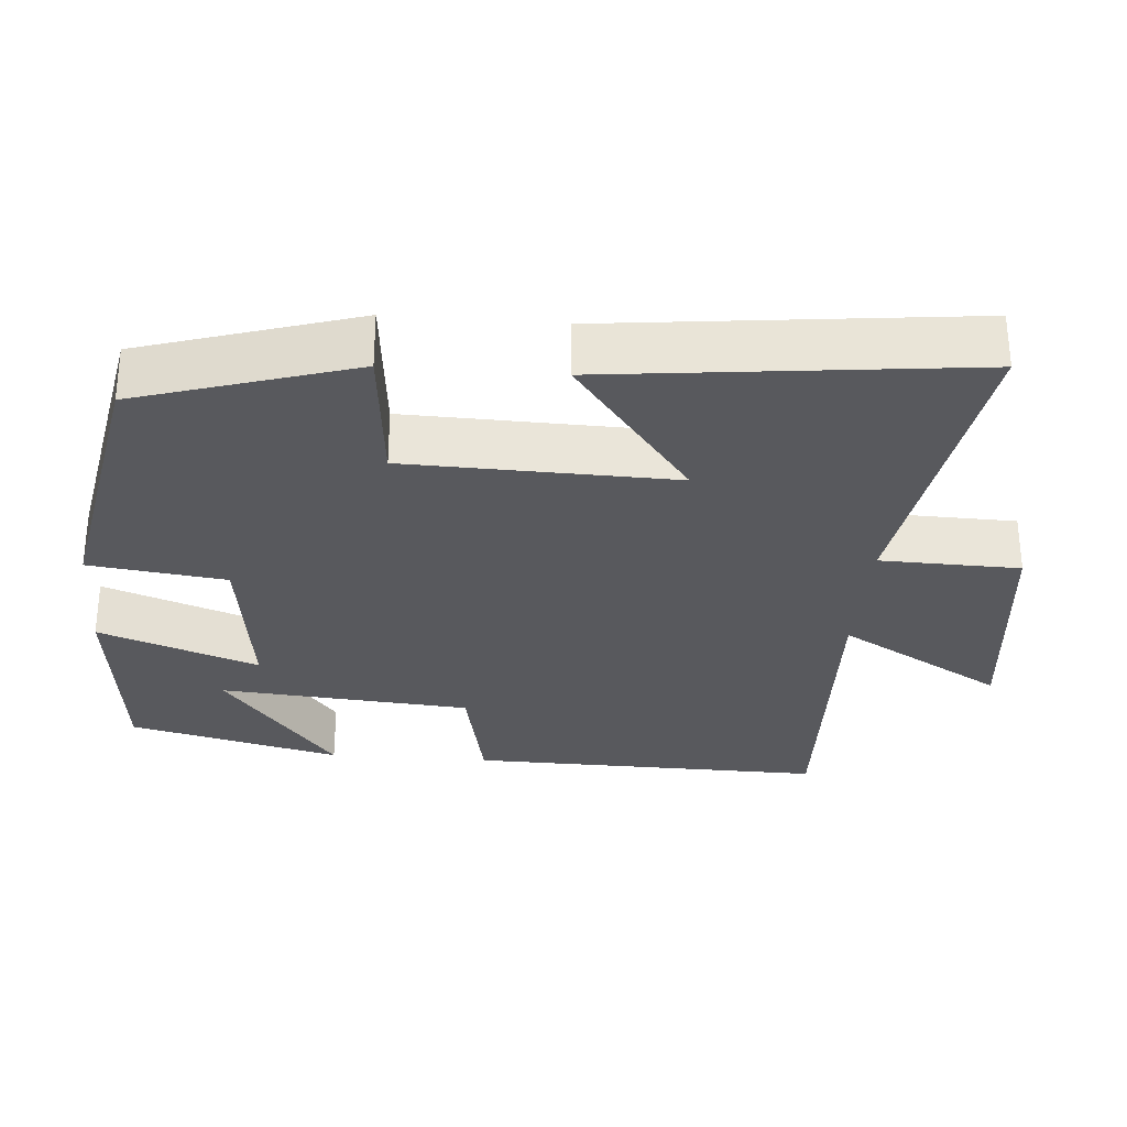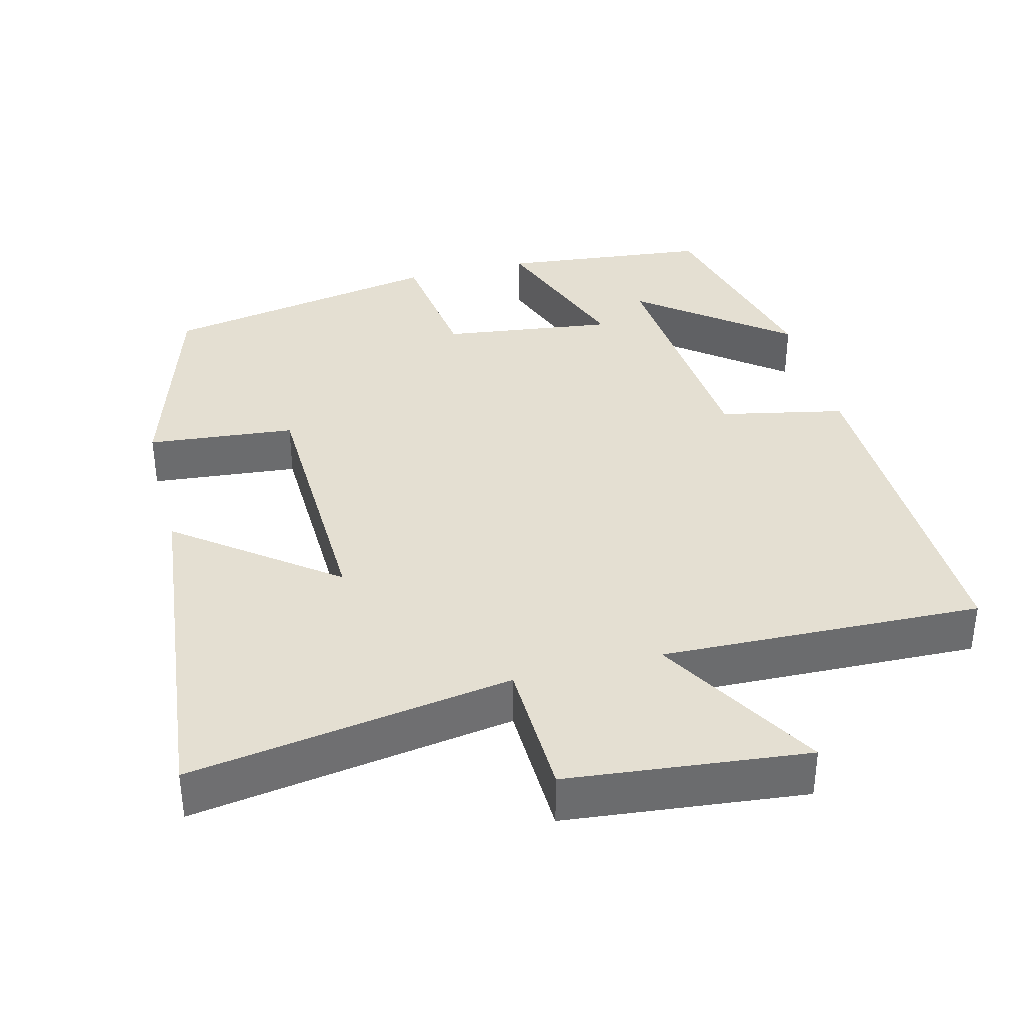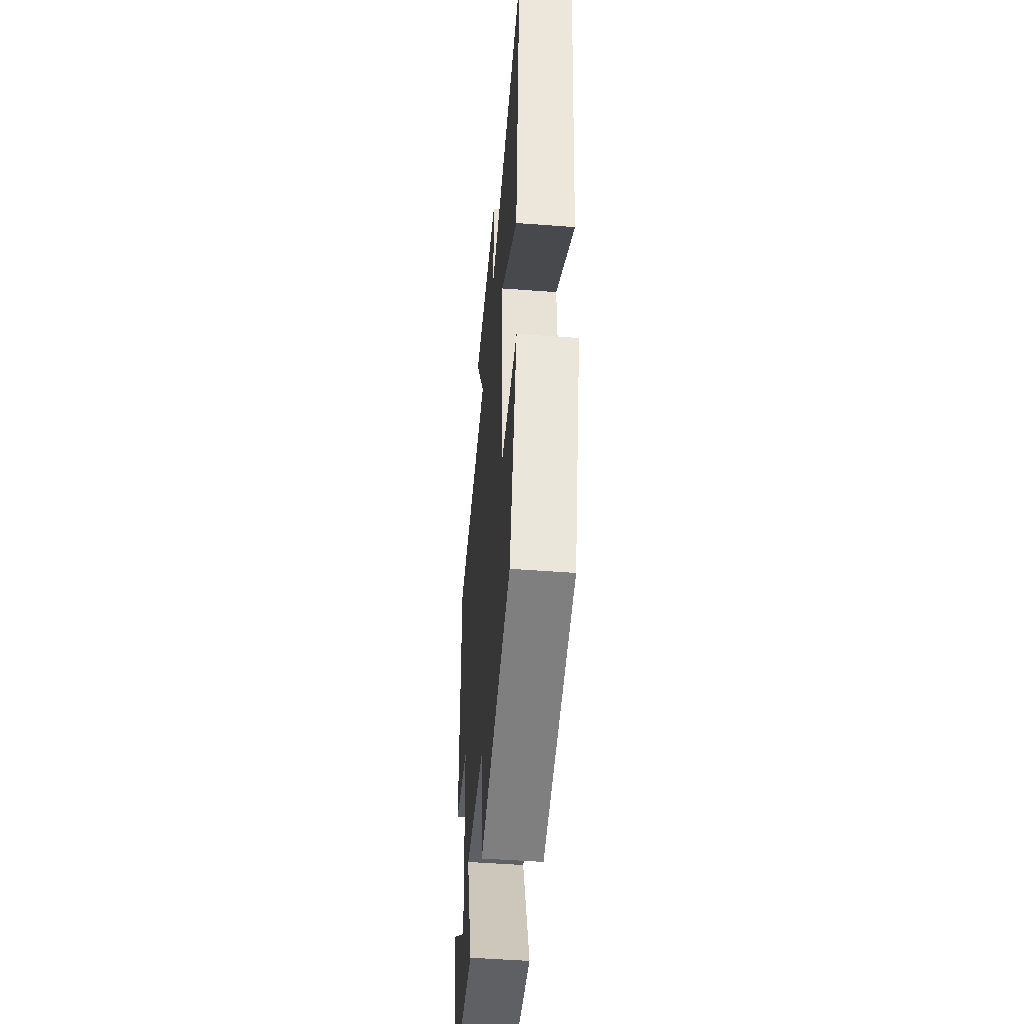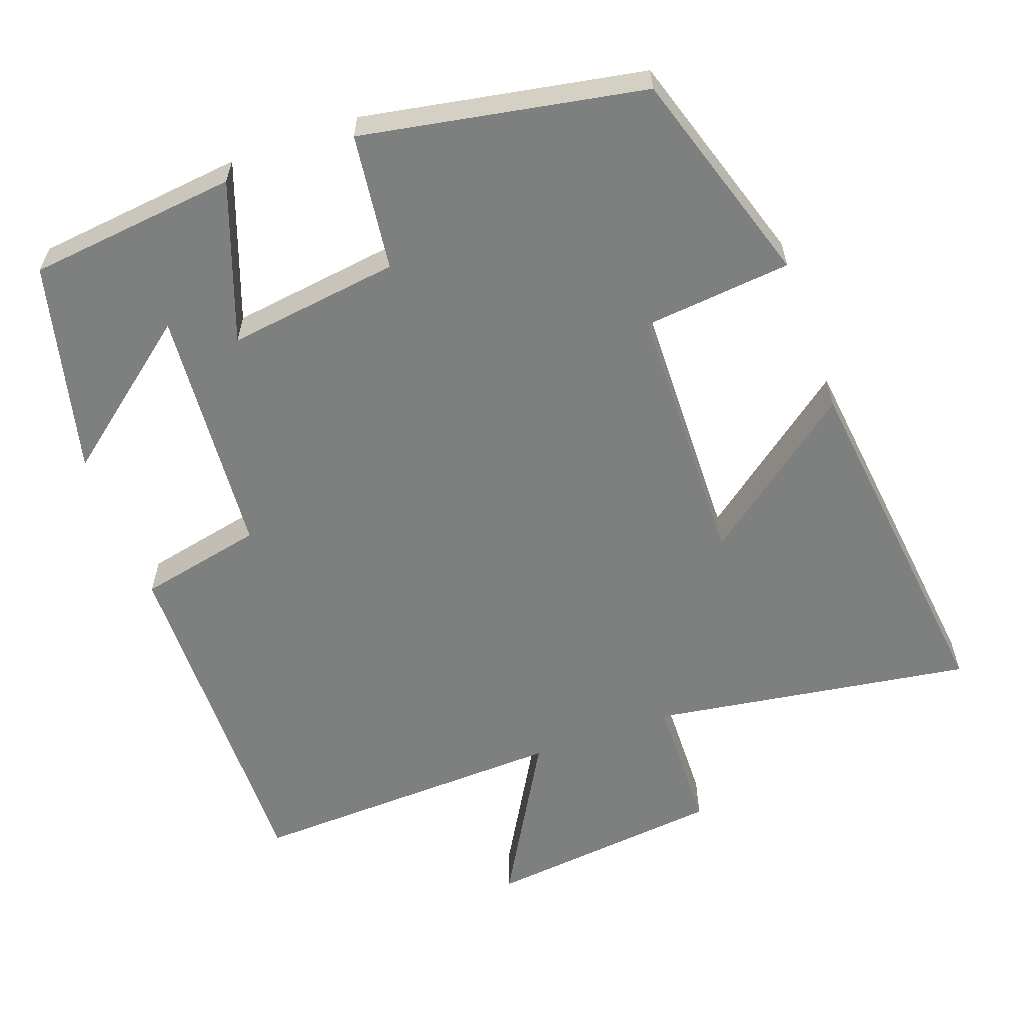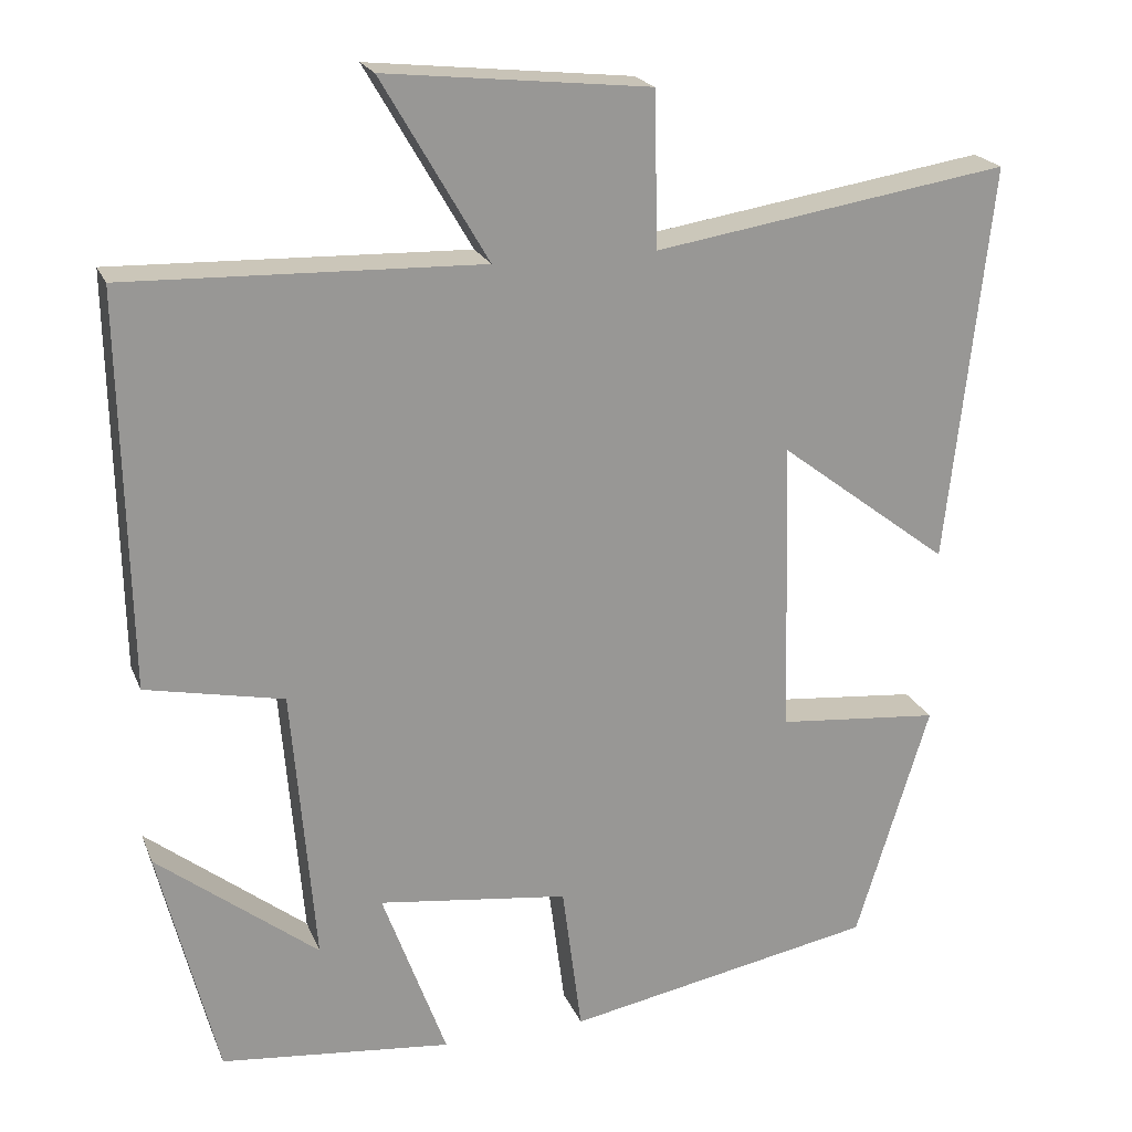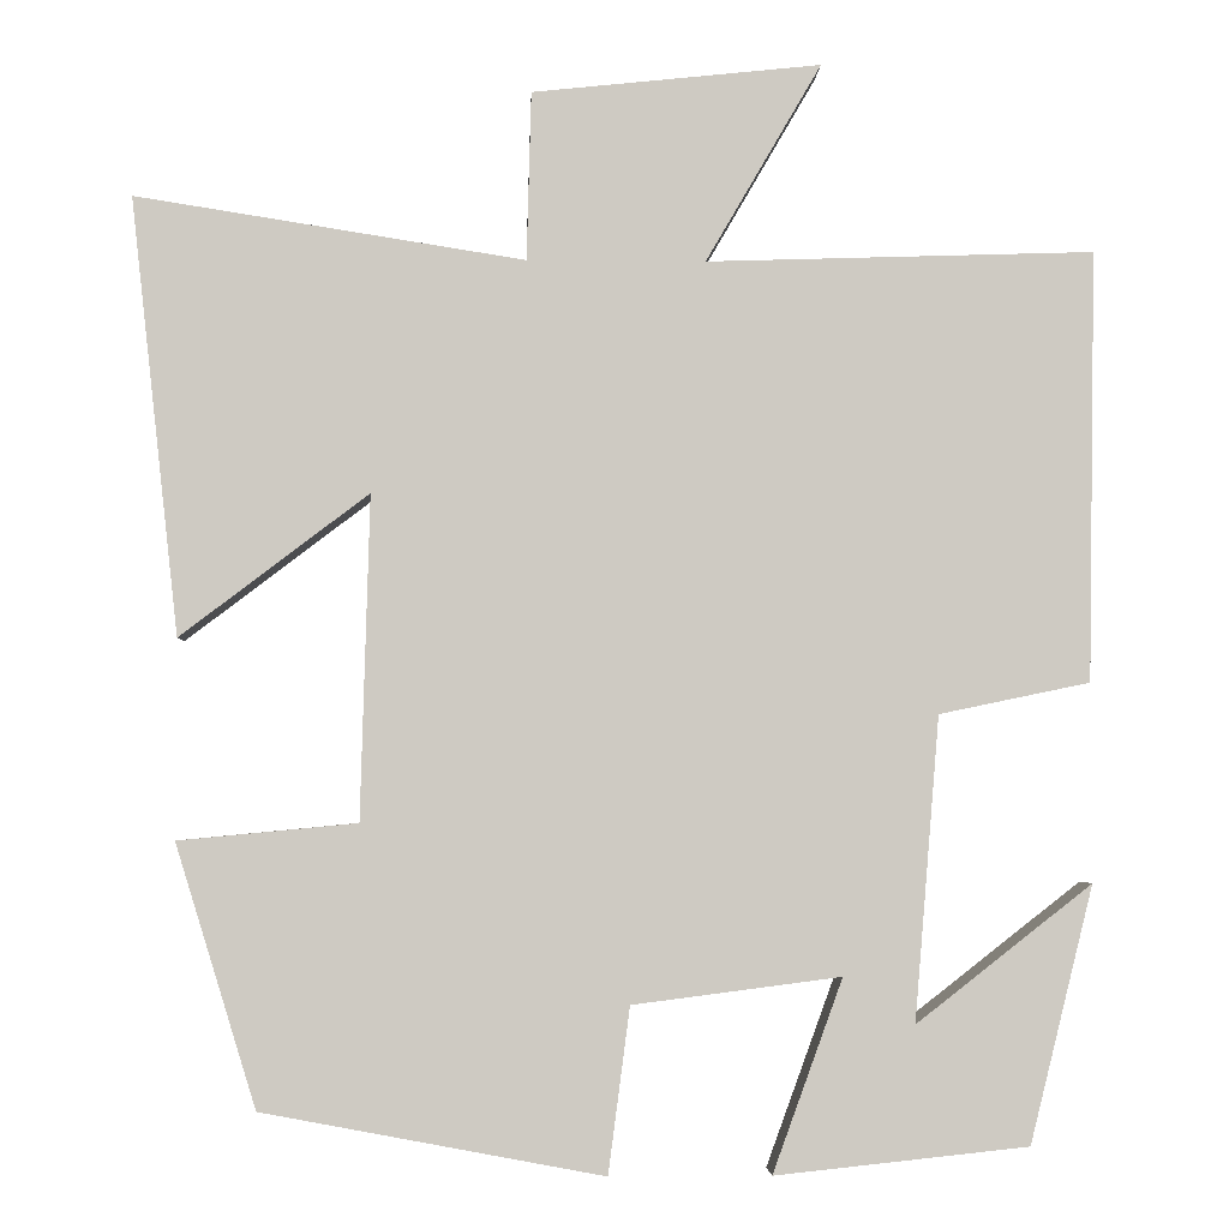
<metadata>
{"format":"obj","ext":"obj","renderer":"f3d","projection":"perspective","resolution":1024,"background":"white","views":[{"elev":-30.2,"azim":-94.5,"up":"+Y"},{"elev":36.9,"azim":-14.4,"up":"+Y"},{"elev":-49.1,"azim":-94.8,"up":"+Z"},{"elev":-59.6,"azim":-159.9,"up":"+Y"},{"elev":21.1,"azim":161.9,"up":"+Z"},{"elev":-3.8,"azim":-2.3,"up":"+Z"}]}
</metadata>
<code>
v 0.509 0.07 0.514
v 0.5 0.07 0.035
v 0.332 0.07 0
v 0.304 0.07 -0.338
v 0.5 0.07 -0.185
v 0.429 0.07 -0.47
v 0.147 0.07 -0.5
v 0.225 0.07 -0.286
v -0.007 0.07 -0.316
v -0.031 0.07 -0.5
v -0.41 0.07 -0.429
v -0.5 0.07 -0.138
v -0.301 0.07 -0.119
v -0.291 0.07 0.241
v -0.5 0.07 0.082
v -0.554 0.07 0.568
v -0.121 0.07 0.5
v -0.116 0.07 0.688
v 0.206 0.07 0.722
v 0.077 0.07 0.5
v 0.509 0 0.514
v 0.5 0 0.035
v 0.332 0 0
v 0.304 0 -0.338
v 0.5 0 -0.185
v 0.429 0 -0.47
v 0.147 0 -0.5
v 0.225 0 -0.286
v -0.007 0 -0.316
v -0.031 0 -0.5
v -0.41 0 -0.429
v -0.5 0 -0.138
v -0.301 0 -0.119
v -0.291 0 0.241
v -0.5 0 0.082
v -0.554 0 0.568
v -0.121 0 0.5
v -0.116 0 0.688
v 0.206 0 0.722
v 0.077 0 0.5
f 17 18 19 20
f 14 15 16 17
f 13 14 17 20
f 11 12 13
f 10 11 13
f 9 10 13
f 13 20 1
f 9 13 1
f 8 9 1
f 4 5 6 7
f 3 4 7 8
f 1 2 3
f 1 3 8
f 40 39 38 37
f 37 36 35 34
f 40 37 34 33
f 33 32 31
f 33 31 30
f 33 30 29
f 21 40 33
f 21 33 29
f 21 29 28
f 27 26 25 24
f 28 27 24 23
f 23 22 21
f 28 23 21
f 1 21 22 2
f 2 22 23 3
f 3 23 24 4
f 4 24 25 5
f 5 25 26 6
f 6 26 27 7
f 7 27 28 8
f 8 28 29 9
f 9 29 30 10
f 10 30 31 11
f 11 31 32 12
f 12 32 33 13
f 13 33 34 14
f 14 34 35 15
f 15 35 36 16
f 16 36 37 17
f 17 37 38 18
f 18 38 39 19
f 19 39 40 20
f 20 40 21 1

</code>
